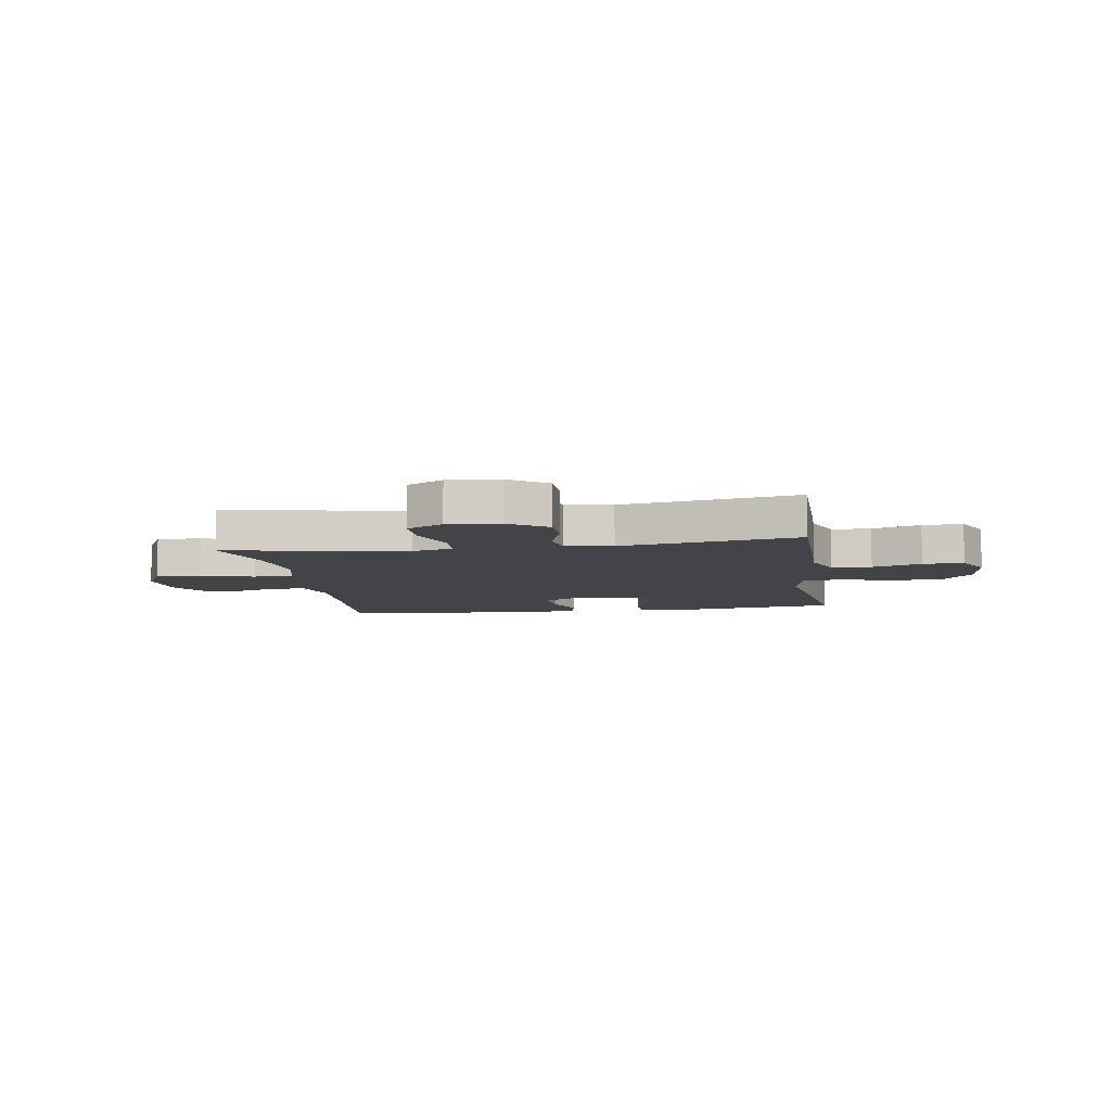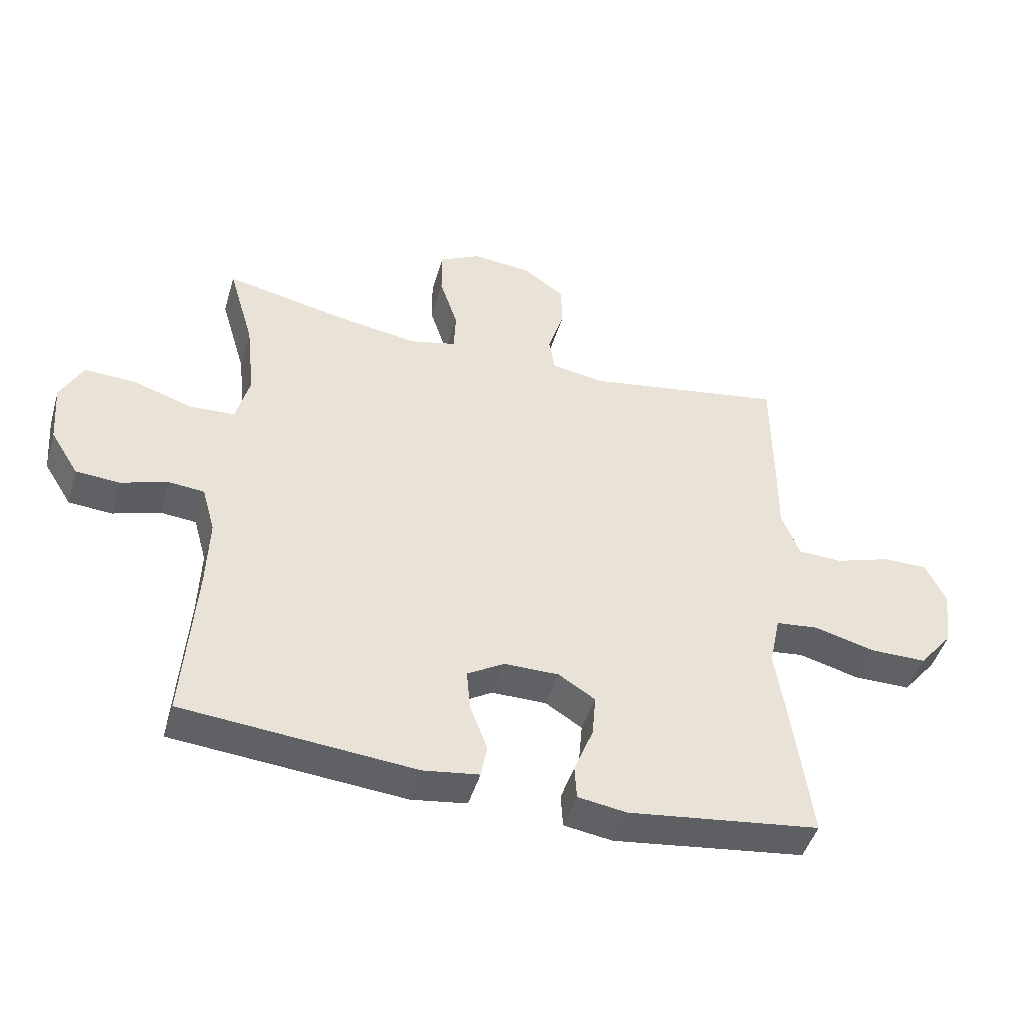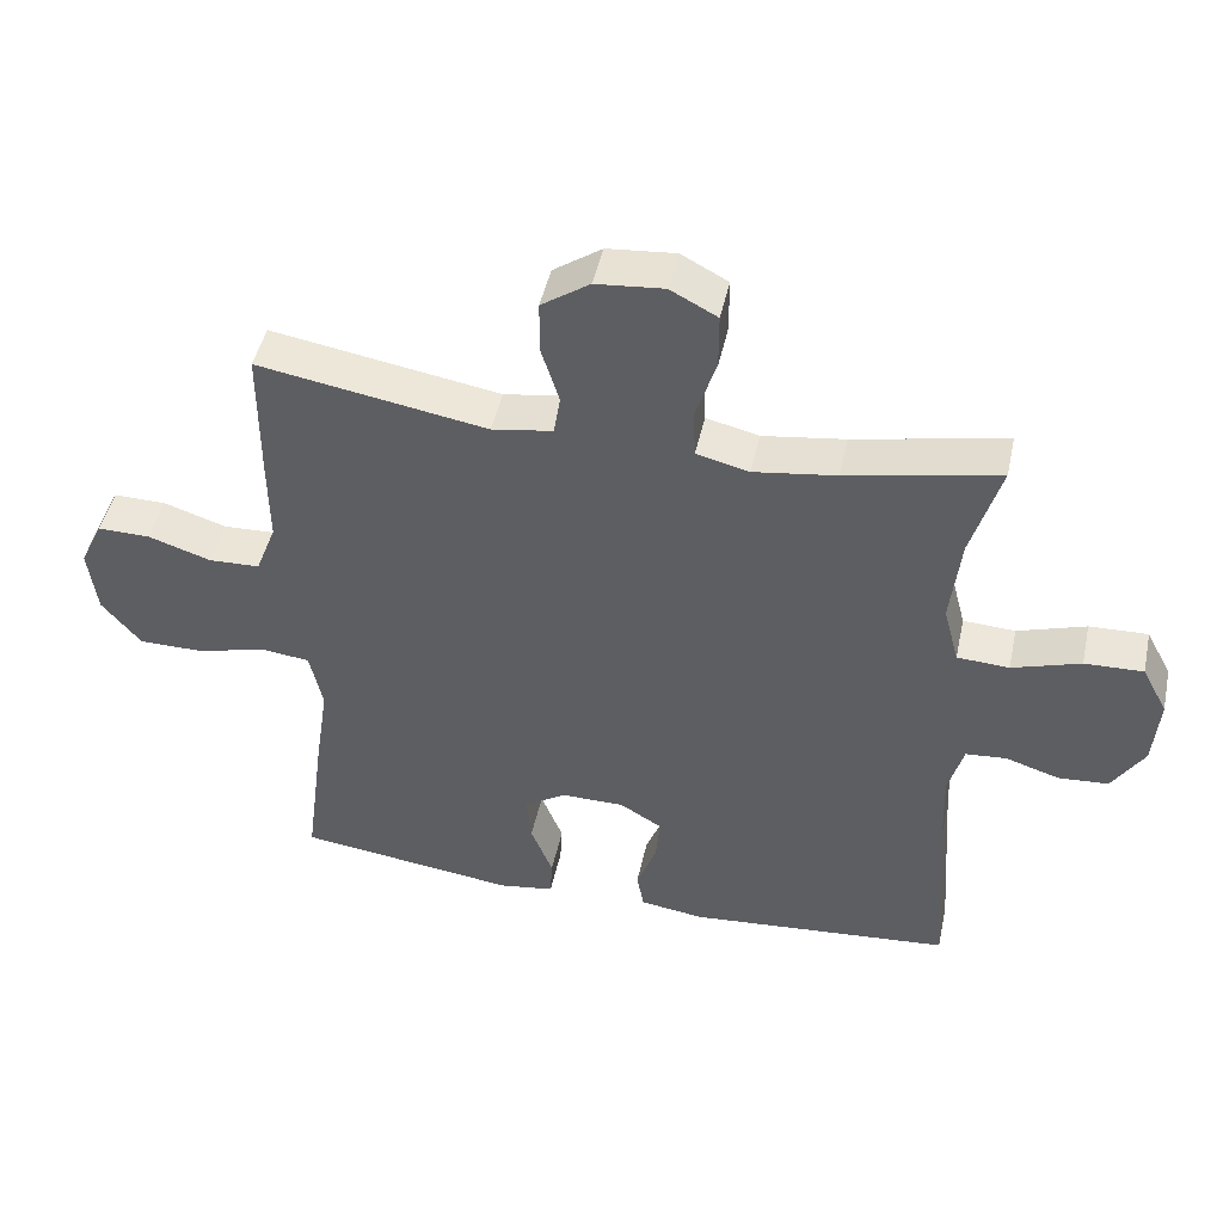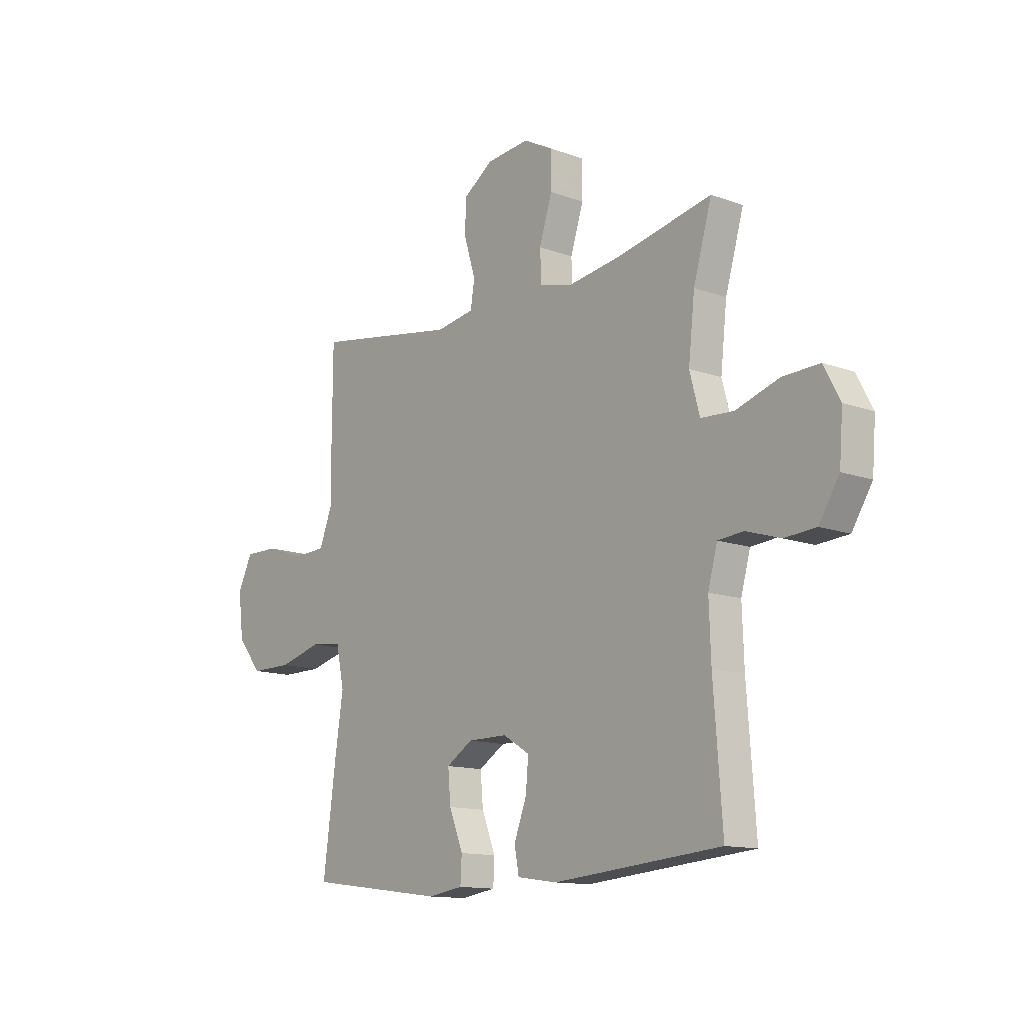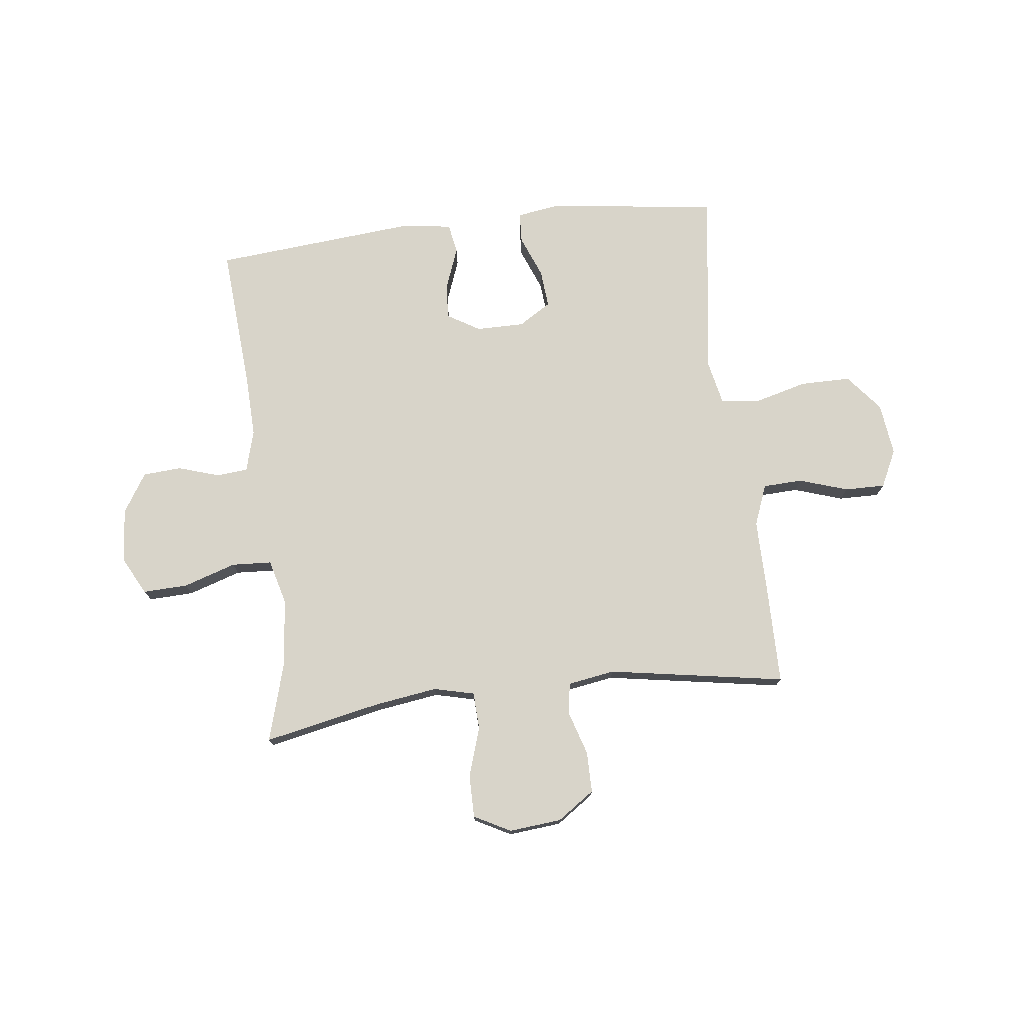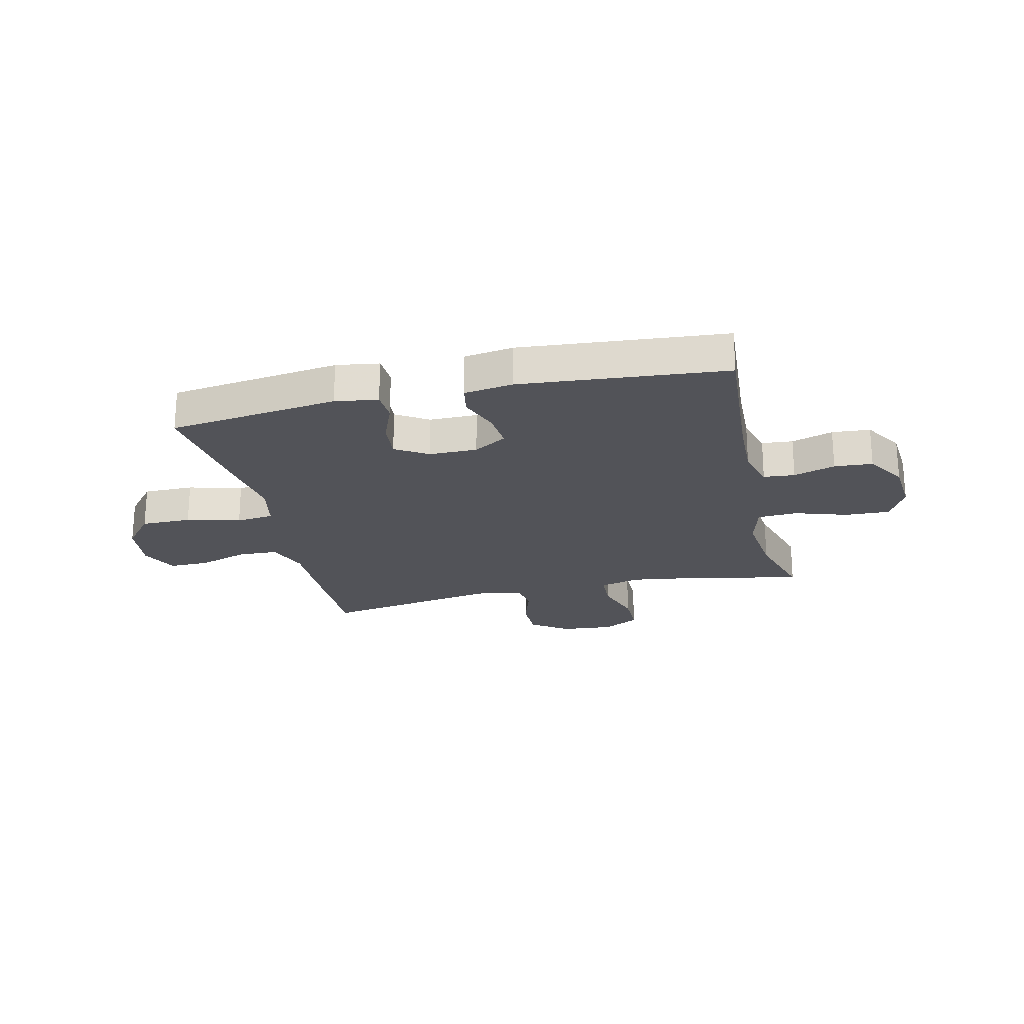
<metadata>
{"format":"obj","ext":"obj","renderer":"f3d","projection":"perspective","resolution":1024,"background":"white","views":[{"elev":-7.8,"azim":8.9,"up":"+Y"},{"elev":-46.3,"azim":-16.3,"up":"+Z"},{"elev":46.8,"azim":-167.8,"up":"+Z"},{"elev":-13.0,"azim":-129.9,"up":"+Z"},{"elev":75.2,"azim":-6.8,"up":"+Y"},{"elev":-22.7,"azim":-166.9,"up":"+Y"}]}
</metadata>
<code>
v -0.5 0.07 0.5
v -0.287 0.07 0.456
v -0.171 0.07 0.439
v -0.097 0.07 0.457
v -0.094 0.07 0.525
v -0.123 0.07 0.615
v -0.123 0.07 0.693
v -0.057 0.07 0.728
v 0.039 0.07 0.719
v 0.107 0.07 0.672
v 0.107 0.07 0.597
v 0.082 0.07 0.517
v 0.091 0.07 0.46
v 0.177 0.07 0.446
v 0.5 0.07 0.5
v 0.501 0.07 0.303
v 0.5 0.07 0.185
v 0.529 0.07 0.11
v 0.601 0.07 0.107
v 0.69 0.07 0.136
v 0.764 0.07 0.137
v 0.797 0.07 0.069
v 0.785 0.07 -0.027
v 0.73 0.07 -0.094
v 0.638 0.07 -0.094
v 0.54 0.07 -0.068
v 0.471 0.07 -0.076
v 0.453 0.07 -0.161
v 0.472 0.07 -0.288
v 0.5 0.07 -0.5
v 0.19 0.07 -0.54
v 0.112 0.07 -0.528
v 0.109 0.07 -0.473
v 0.14 0.07 -0.395
v 0.146 0.07 -0.326
v 0.087 0.07 -0.289
v -0.001 0.07 -0.289
v -0.061 0.07 -0.325
v -0.055 0.07 -0.392
v -0.027 0.07 -0.466
v -0.037 0.07 -0.52
v -0.127 0.07 -0.533
v -0.5 0.07 -0.5
v -0.481 0.07 -0.238
v -0.477 0.07 -0.123
v -0.498 0.07 -0.047
v -0.555 0.07 -0.042
v -0.631 0.07 -0.066
v -0.701 0.07 -0.061
v -0.746 0.07 0.011
v -0.754 0.07 0.111
v -0.718 0.07 0.179
v -0.636 0.07 0.176
v -0.54 0.07 0.145
v -0.467 0.07 0.149
v -0.445 0.07 0.232
v -0.459 0.07 0.359
v -0.5 0 0.5
v -0.287 0 0.456
v -0.171 0 0.439
v -0.097 0 0.457
v -0.094 0 0.525
v -0.123 0 0.615
v -0.123 0 0.693
v -0.057 0 0.728
v 0.039 0 0.719
v 0.107 0 0.672
v 0.107 0 0.597
v 0.082 0 0.517
v 0.091 0 0.46
v 0.177 0 0.446
v 0.5 0 0.5
v 0.501 0 0.303
v 0.5 0 0.185
v 0.529 0 0.11
v 0.601 0 0.107
v 0.69 0 0.136
v 0.764 0 0.137
v 0.797 0 0.069
v 0.785 0 -0.027
v 0.73 0 -0.094
v 0.638 0 -0.094
v 0.54 0 -0.068
v 0.471 0 -0.076
v 0.453 0 -0.161
v 0.472 0 -0.288
v 0.5 0 -0.5
v 0.19 0 -0.54
v 0.112 0 -0.528
v 0.109 0 -0.473
v 0.14 0 -0.395
v 0.146 0 -0.326
v 0.087 0 -0.289
v -0.001 0 -0.289
v -0.061 0 -0.325
v -0.055 0 -0.392
v -0.027 0 -0.466
v -0.037 0 -0.52
v -0.127 0 -0.533
v -0.5 0 -0.5
v -0.481 0 -0.238
v -0.477 0 -0.123
v -0.498 0 -0.047
v -0.555 0 -0.042
v -0.631 0 -0.066
v -0.701 0 -0.061
v -0.746 0 0.011
v -0.754 0 0.111
v -0.718 0 0.179
v -0.636 0 0.176
v -0.54 0 0.145
v -0.467 0 0.149
v -0.445 0 0.232
v -0.459 0 0.359
f 52 53 54
f 51 52 54
f 50 51 54
f 49 50 54
f 48 49 54
f 47 48 54
f 46 47 54 55
f 45 46 55 56
f 42 43 44
f 41 42 44
f 40 41 44
f 39 40 44
f 44 45 56
f 39 44 56
f 38 39 56
f 32 33 34
f 31 32 34
f 30 31 34
f 29 30 34
f 28 29 34
f 27 28 34 35
f 24 25 26
f 23 24 26
f 22 23 26
f 21 22 26
f 20 21 26
f 19 20 26
f 18 19 26 27
f 27 35 36
f 18 27 36
f 17 18 36
f 17 36 37
f 16 17 37
f 15 16 37
f 14 15 37
f 10 11 12
f 9 10 12
f 8 9 12
f 7 8 12
f 6 7 12
f 5 6 12
f 4 5 12 13
f 57 1 2
f 57 2 3
f 38 56 57
f 37 38 57
f 14 37 57
f 13 14 57
f 4 13 57
f 3 4 57
f 111 110 109
f 111 109 108
f 111 108 107
f 111 107 106
f 111 106 105
f 111 105 104
f 112 111 104 103
f 113 112 103 102
f 101 100 99
f 101 99 98
f 101 98 97
f 101 97 96
f 113 102 101
f 113 101 96
f 113 96 95
f 91 90 89
f 91 89 88
f 91 88 87
f 91 87 86
f 91 86 85
f 92 91 85 84
f 83 82 81
f 83 81 80
f 83 80 79
f 83 79 78
f 83 78 77
f 83 77 76
f 84 83 76 75
f 93 92 84
f 93 84 75
f 93 75 74
f 94 93 74
f 94 74 73
f 94 73 72
f 94 72 71
f 69 68 67
f 69 67 66
f 69 66 65
f 69 65 64
f 69 64 63
f 69 63 62
f 70 69 62 61
f 59 58 114
f 60 59 114
f 114 113 95
f 114 95 94
f 114 94 71
f 114 71 70
f 114 70 61
f 114 61 60
f 1 58 59 2
f 2 59 60 3
f 3 60 61 4
f 4 61 62 5
f 5 62 63 6
f 6 63 64 7
f 7 64 65 8
f 8 65 66 9
f 9 66 67 10
f 10 67 68 11
f 11 68 69 12
f 12 69 70 13
f 13 70 71 14
f 14 71 72 15
f 15 72 73 16
f 16 73 74 17
f 17 74 75 18
f 18 75 76 19
f 19 76 77 20
f 20 77 78 21
f 21 78 79 22
f 22 79 80 23
f 23 80 81 24
f 24 81 82 25
f 25 82 83 26
f 26 83 84 27
f 27 84 85 28
f 28 85 86 29
f 29 86 87 30
f 30 87 88 31
f 31 88 89 32
f 32 89 90 33
f 33 90 91 34
f 34 91 92 35
f 35 92 93 36
f 36 93 94 37
f 37 94 95 38
f 38 95 96 39
f 39 96 97 40
f 40 97 98 41
f 41 98 99 42
f 42 99 100 43
f 43 100 101 44
f 44 101 102 45
f 45 102 103 46
f 46 103 104 47
f 47 104 105 48
f 48 105 106 49
f 49 106 107 50
f 50 107 108 51
f 51 108 109 52
f 52 109 110 53
f 53 110 111 54
f 54 111 112 55
f 55 112 113 56
f 56 113 114 57
f 57 114 58 1

</code>
